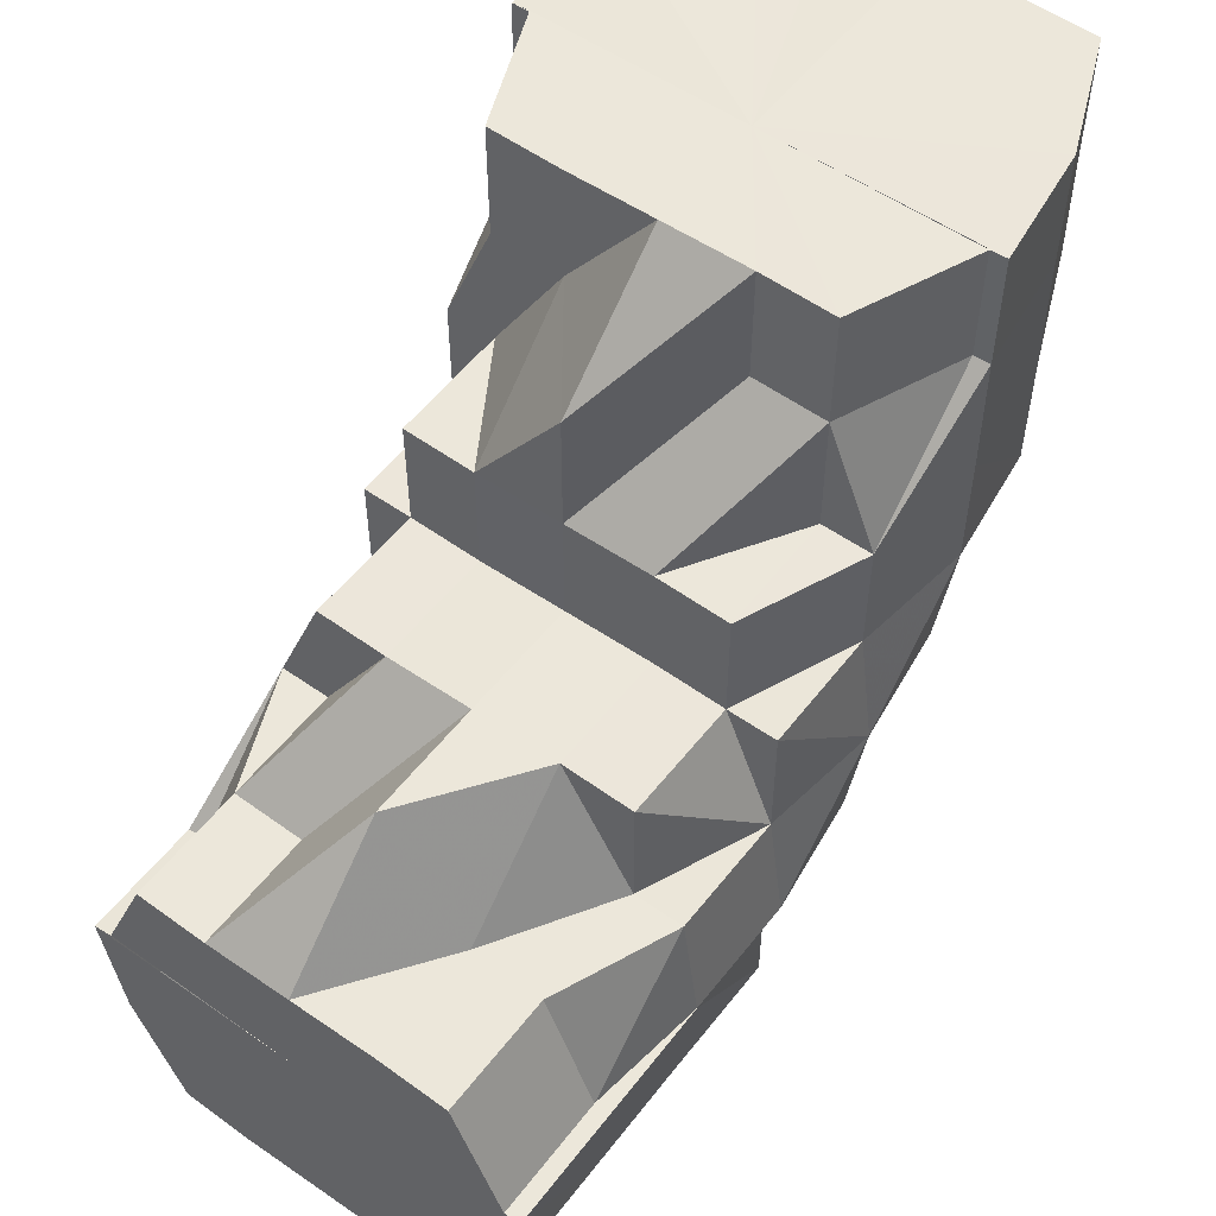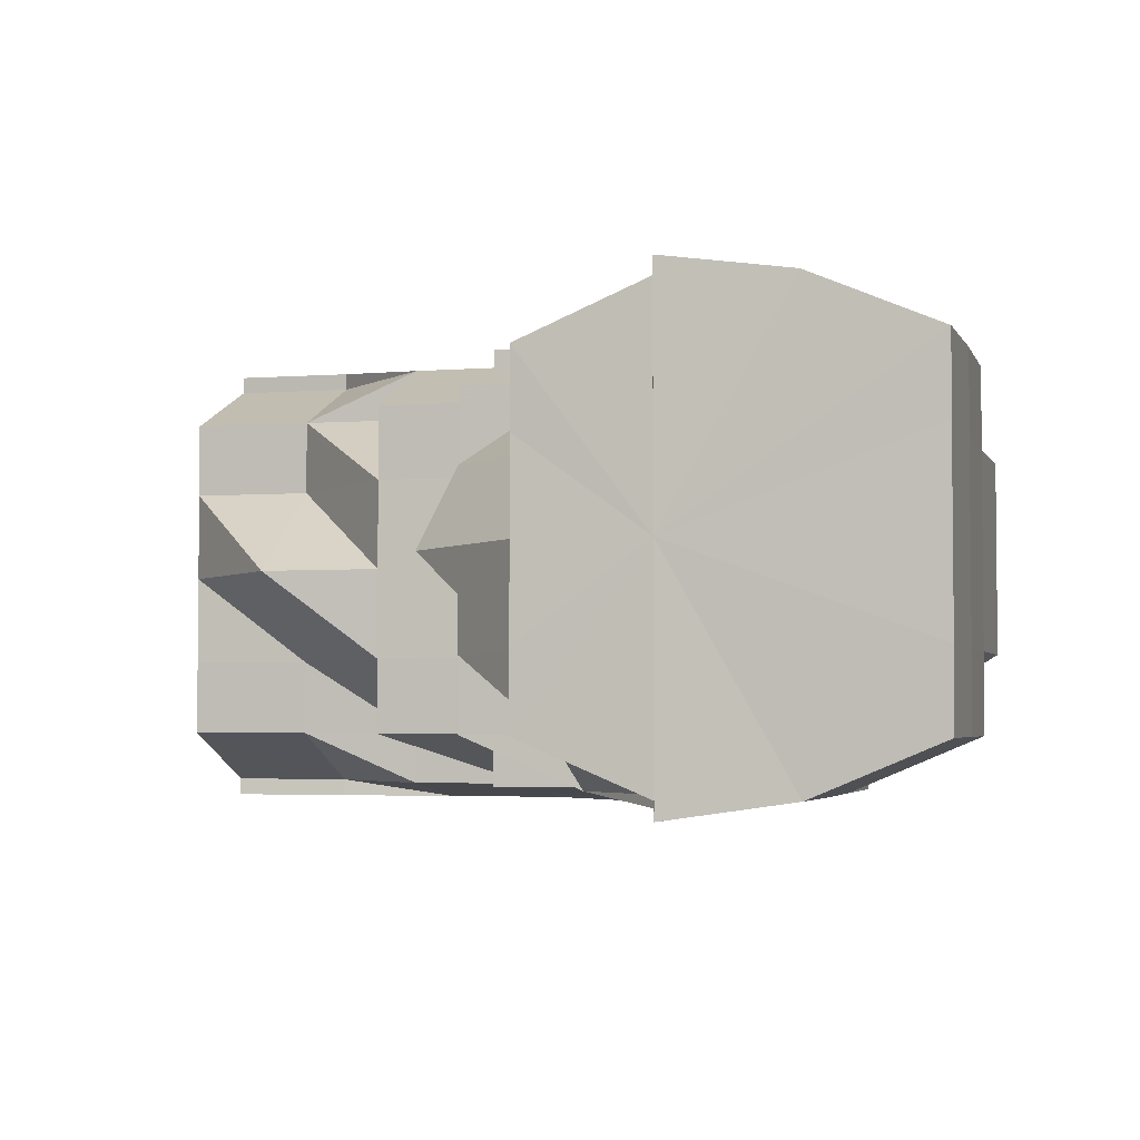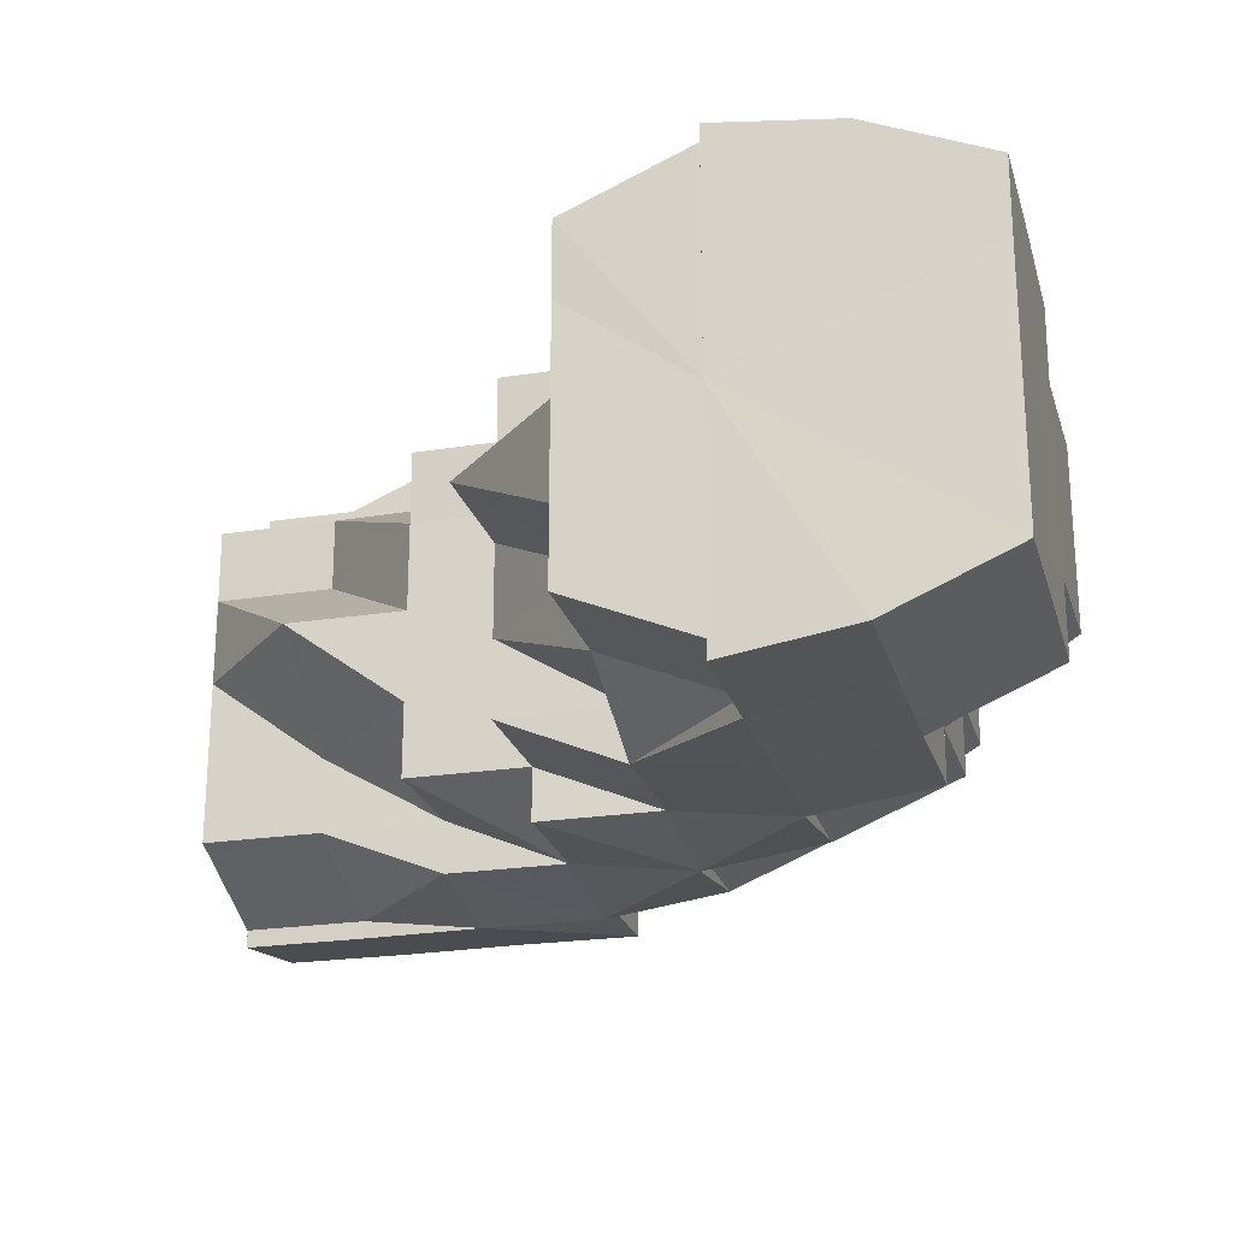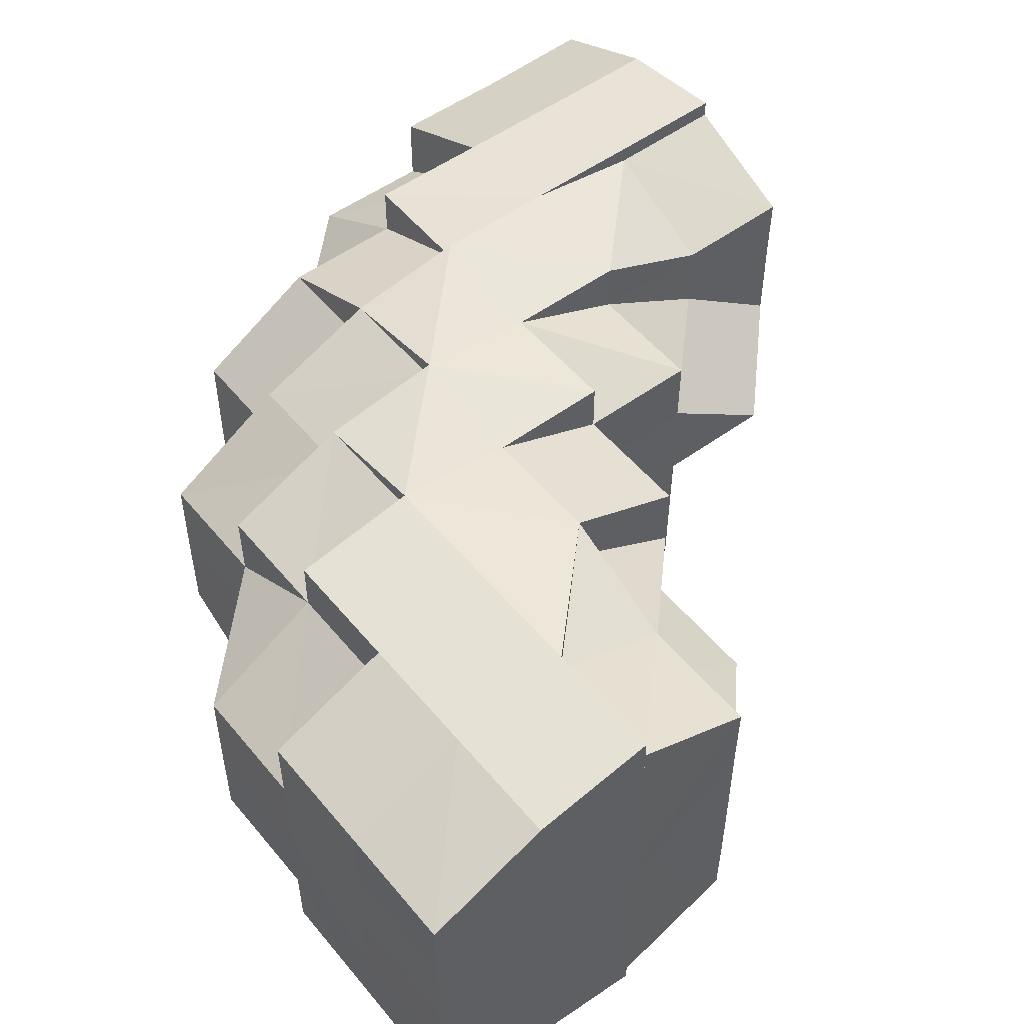
<metadata>
{"format":"obj","ext":"obj","renderer":"f3d","projection":"perspective","resolution":1024,"background":"white","views":[{"elev":53.9,"azim":-53.3,"up":"+Y"},{"elev":-3.4,"azim":-75.1,"up":"+Z"},{"elev":-23.2,"azim":-74.9,"up":"+Z"},{"elev":52.4,"azim":141.7,"up":"+Z"}]}
</metadata>
<code>
o 2534
v 2247 1889 15.07
v 2247 1889 15.07
v 2247 1889 15.08
v 2247 1889 15.08
v 2247 1889 15.08
v 2247 1889 15.08
v 2247 1889 15.08
v 2247 1889 15.09
v 2247 1889 15.08
v 2247 1889 15.08
v 2247 1889 15.08
v 2247 1889 15.08
v 2247 1889 15.09
v 2247 1889 15.09
v 2247 1889 15.09
v 2247 1889 15.09
v 2247 1889 15.08
v 2247 1889 15.09
v 2247 1889 15.09
v 2247 1889 15.09
v 2247 1889 15.09
v 2247 1889 15.08
v 2247 1889 15.09
v 2247 1889 15.09
v 2247 1889 15.09
v 2247 1889 15.09
v 2247 1889 15.09
v 2247 1889 15.09
v 2247 1889 15.09
v 2247 1889 15.09
v 2247 1889 15.09
v 2247 1889 15.09
v 2247 1889 15.09
v 2247 1889 15.09
v 2247 1889 15.08
v 2247 1889 15.09
v 2247 1889 15.07
v 2247 1889 15.08
v 2247 1889 15.08
v 2247 1889 15.07
v 2247 1889 15.06
v 2247 1889 15.06
v 2247 1889 15.05
v 2247 1889 15.05
v 2247 1889 15.08
v 2247 1889 15.07
v 2247 1889 15.08
v 2247 1889 15.09
v 2247 1889 15.06
v 2247 1889 15.05
v 2247 1889 15.06
v 2247 1889 15.07
v 2247 1889 15.06
v 2247 1889 15.07
v 2247 1889 15.06
v 2247 1889 15.08
v 2247 1889 15.06
v 2247 1889 15.06
v 2247 1889 15.06
v 2247 1889 15.05
v 2247 1889 15.06
v 2247 1889 15.06
v 2247 1889 15.06
v 2247 1889 15.06
v 2247 1889 15.05
v 2247 1889 15.06
v 2247 1889 15.06
v 2247 1889 15.06
v 2247 1889 15.06
v 2247 1889 15.05
v 2247 1889 15.07
v 2247 1889 15.06
v 2247 1889 15.07
v 2247 1889 15.08
v 2247 1889 15.07
v 2247 1889 15.08
v 2247 1889 15.08
v 2247 1889 15.08
v 2247 1889 15.09
v 2247 1889 15.08
v 2247 1889 15.09
v 2247 1889 15.08
v 2247 1889 15.08
v 2247 1889 15.08
v 2247 1889 15.08
v 2247 1889 15.08
v 2247 1889 15.07
v 2247 1889 15.08
v 2247 1889 15.08
v 2247 1889 15.09
v 2247 1889 15.08
v 2247 1889 15.09
v 2247 1889 15.09
v 2247 1889 15.09
v 2247 1889 15.09
v 2247 1889 15.05
v 2247 1889 15.05
v 2247 1889 15.05
v 2247 1889 15.05
v 2247 1889 15.05
v 2247 1889 15.05
v 2247 1889 15.05
v 2247 1889 15.05
v 2247 1889 15.05
v 2247 1889 15.05
v 2247 1889 15.06
v 2247 1889 15.05
v 2247 1889 15.05
v 2247 1889 15.06
v 2247 1889 15.06
v 2247 1889 15.06
v 2247 1889 15.06
v 2247 1889 15.05
v 2247 1889 15.05
v 2247 1889 15.05
v 2247 1889 15.05
v 2247 1889 15.05
v 2247 1889 15.05
v 2247 1889 15.05
v 2247 1889 15.06
v 2247 1889 15.06
v 2247 1889 15.05
v 2247 1889 15.06
v 2247 1889 15.06
v 2247 1889 15.05
v 2247 1889 15.05
v 2247 1889 15.05
v 2247 1889 15.06
v 2247 1889 15.06
v 2247 1889 15.06
v 2247 1889 15.06
v 2247 1889 15.06
v 2247 1889 15.07
v 2247 1889 15.06
v 2247 1889 15.07
v 2247 1889 15.06
v 2247 1889 15.07
v 2247 1889 15.06
v 2247 1889 15.08
v 2247 1889 15.06
v 2247 1889 15.06
v 2247 1889 15.06
v 2247 1889 15.07
v 2247 1889 15.06
v 2247 1889 15.06
v 2247 1889 15.06
v 2247 1889 15.06
v 2247 1889 15.06
v 2247 1889 15.05
v 2247 1889 15.06
v 2247 1889 15.05
v 2247 1889 15.05
v 2247 1889 15.06
v 2247 1889 15.06
v 2247 1889 15.06
v 2247 1889 15.06
v 2247 1889 15.06
v 2247 1889 15.06
v 2247 1889 15.05
v 2247 1889 15.05
v 2247 1889 15.05
v 2247 1889 15.06
v 2247 1889 15.05
v 2247 1889 15.05
v 2247 1889 15.05
v 2247 1889 15.06
v 2247 1889 15.05
v 2247 1889 15.06
v 2247 1889 15.06
v 2247 1889 15.06
v 2247 1889 15.05
v 2247 1889 15.06
v 2247 1889 15.06
v 2247 1889 15.06
v 2247 1889 15.05
v 2247 1889 15.05
v 2247 1889 15.05
v 2247 1889 15.05
v 2247 1889 15.05
v 2247 1889 15.05
v 2247 1889 15.06
v 2247 1889 15.06
v 2247 1889 15.06
v 2247 1889 15.08
v 2247 1889 15.08
v 2247 1889 15.08
v 2247 1889 15.08
v 2247 1889 15.09
v 2247 1889 15.08
v 2247 1889 15.08
v 2247 1889 15.08
v 2247 1889 15.09
v 2247 1889 15.08
v 2247 1889 15.08
v 2247 1889 15.08
v 2247 1889 15.08
v 2247 1889 15.09
v 2247 1889 15.07
v 2247 1889 15.06
v 2247 1889 15.07
v 2247 1889 15.06
v 2247 1889 15.07
v 2247 1889 15.08
v 2247 1889 15.08
v 2247 1889 15.08
v 2247 1889 15.08
v 2247 1889 15.08
v 2247 1889 15.08
v 2247 1889 15.08
v 2247 1889 15.08
v 2247 1889 15.09
v 2247 1889 15.08
v 2247 1889 15.08
v 2247 1889 15.08
v 2247 1889 15.08
v 2247 1889 15.08
v 2247 1889 15.08
v 2247 1889 15.07
v 2247 1889 15.08
v 2247 1889 15.06
v 2247 1889 15.07
v 2247 1889 15.07
v 2247 1889 15.08
v 2247 1889 15.08
v 2247 1889 15.06
v 2247 1889 15.06
v 2247 1889 15.06
v 2247 1889 15.05
v 2247 1889 15.06
v 2247 1889 15.06
v 2247 1889 15.06
v 2247 1889 15.07
v 2247 1889 15.07
v 2247 1889 15.06
v 2247 1889 15.06
v 2247 1889 15.08
v 2247 1889 15.09
v 2247 1889 15.08
v 2247 1889 15.08
v 2247 1889 15.09
v 2247 1889 15.09
v 2247 1889 15.08
v 2247 1889 15.09
v 2247 1889 15.09
v 2247 1889 15.09
v 2247 1889 15.08
v 2247 1889 15.08
v 2247 1889 15.08
v 2247 1889 15.08
v 2247 1889 15.09
v 2247 1889 15.08
v 2247 1889 15.09
v 2247 1889 15.08
v 2247 1889 15.08
v 2247 1889 15.07
v 2247 1889 15.07
v 2247 1889 15.06
v 2247 1889 15.06
v 2247 1889 15.06
v 2247 1889 15.05
v 2247 1889 15.05
v 2247 1889 15.05
v 2247 1889 15.06
v 2247 1889 15.06
v 2247 1889 15.06
v 2247 1889 15.06
v 2247 1889 15.05
v 2247 1889 15.06
v 2247 1889 15.05
v 2247 1889 15.06
v 2247 1889 15.06
v 2247 1889 15.05
v 2247 1889 15.06
v 2247 1889 15.07
v 2247 1889 15.06
v 2247 1889 15.08
v 2247 1889 15.08
v 2247 1889 15.08
v 2247 1889 15.07
v 2247 1889 15.08
v 2247 1889 15.06
v 2247 1889 15.07
v 2247 1889 15.06
v 2247 1889 15.08
v 2247 1889 15.07
v 2247 1889 15.06
v 2247 1889 15.06
v 2247 1889 15.08
v 2247 1889 15.08
v 2247 1889 15.06
v 2247 1889 15.06
v 2247 1889 15.05
v 2247 1889 15.05
v 2247 1889 15.06
v 2247 1889 15.05
v 2247 1889 15.08
v 2247 1889 15.09
v 2247 1889 15.08
v 2247 1889 15.08
v 2247 1889 15.05
v 2247 1889 15.05
v 2247 1889 15.05
v 2247 1889 15.05
v 2247 1889 15.05
v 2247 1889 15.05
v 2247 1889 15.06
v 2247 1889 15.07
v 2247 1889 15.05
v 2247 1889 15.05
v 2247 1889 15.05
v 2247 1889 15.05
v 2247 1889 15.05
v 2247 1889 15.05
v 2247 1889 15.06
v 2247 1889 15.07
v 2247 1889 15.08
v 2247 1889 15.08
v 2247 1889 15.09
v 2247 1889 15.09
v 2247 1889 15.08
v 2247 1889 15.09
v 2247 1889 15.09
v 2247 1889 15.09
v 2247 1889 15.09
v 2247 1889 15.09
v 2247 1889 15.09
v 2247 1889 15.09
v 2247 1889 15.09
v 2247 1889 15.09
v 2247 1889 15.08
v 2247 1889 15.08
v 2247 1889 15.08
v 2247 1889 15.08
v 2247 1889 15.08
v 2247 1889 15.09
v 2247 1889 15.09
v 2247 1889 15.08
v 2247 1889 15.08
v 2247 1889 15.09
v 2247 1889 15.09
v 2247 1889 15.08
v 2247 1889 15.09
v 2247 1889 15.09
v 2247 1889 15.09
v 2247 1889 15.08
v 2247 1889 15.09
v 2247 1889 15.09
v 2247 1889 15.09
v 2247 1889 15.08
v 2247 1889 15.08
v 2247 1889 15.08
v 2247 1889 15.09
v 2247 1889 15.09
v 2247 1889 15.09
v 2247 1889 15.09
v 2247 1889 15.09
v 2247 1889 15.09
v 2247 1889 15.09
v 2247 1889 15.09
v 2247 1889 15.09
v 2247 1889 15.09
v 2247 1889 15.08
v 2247 1889 15.09
v 2247 1889 15.09
v 2247 1889 15.09
v 2247 1889 15.08
v 2247 1889 15.08
v 2247 1889 15.09
v 2247 1889 15.09
v 2247 1889 15.09
v 2247 1889 15.08
v 2247 1889 15.08
v 2247 1889 15.08
v 2247 1889 15.08
v 2247 1889 15.07
v 2247 1889 15.08
v 2247 1889 15.07
v 2247 1889 15.06
v 2247 1889 15.08
v 2247 1889 15.06
v 2247 1889 15.06
v 2247 1889 15.05
v 2247 1889 15.06
v 2247 1889 15.06
v 2247 1889 15.05
v 2247 1889 15.06
v 2247 1889 15.06
v 2247 1889 15.06
v 2247 1889 15.06
v 2247 1889 15.06
v 2247 1889 15.05
v 2247 1889 15.05
v 2247 1889 15.05
v 2247 1889 15.05
v 2247 1889 15.05
v 2247 1889 15.07
v 2247 1889 15.07
v 2247 1889 15.06
v 2247 1889 15.06
v 2247 1889 15.06
v 2247 1889 15.07
v 2247 1889 15.08
v 2247 1889 15.08
v 2247 1889 15.09
v 2247 1889 15.08
v 2247 1889 15.06
v 2247 1889 15.05
v 2247 1889 15.06
v 2247 1889 15.05
v 2247 1889 15.08
v 2247 1889 15.09
v 2247 1889 15.09
v 2247 1889 15.09
v 2247 1889 15.09
v 2247 1889 15.09
v 2247 1889 15.09
v 2247 1889 15.08
v 2247 1889 15.09
v 2247 1889 15.09
v 2247 1889 15.09
v 2247 1889 15.08
v 2247 1889 15.06
v 2247 1889 15.06
v 2247 1889 15.06
v 2247 1889 15.06
v 2247 1889 15.05
v 2247 1889 15.09
v 2247 1889 15.09
v 2247 1889 15.09
v 2247 1889 15.05
v 2247 1889 15.05
v 2247 1889 15.05
v 2247 1889 15.09
v 2247 1889 15.09
v 2247 1889 15.08
v 2247 1889 15.09
v 2247 1889 15.09
v 2247 1889 15.06
v 2247 1889 15.05
v 2247 1889 15.05
v 2247 1889 15.05
v 2247 1889 15.05
v 2247 1889 15.05
v 2247 1889 15.05
v 2247 1889 15.05
v 2247 1889 15.05
v 2247 1889 15.05
v 2247 1889 15.05
v 2247 1889 15.09
v 2247 1889 15.09
v 2247 1889 15.09
v 2247 1889 15.06
v 2247 1889 15.06
v 2247 1889 15.06
v 2247 1889 15.09
v 2247 1889 15.08
v 2247 1889 15.08
v 2247 1889 15.08
v 2247 1889 15.08
v 2247 1889 15.06
v 2247 1889 15.05
v 2247 1889 15.05
v 2247 1889 15.05
v 2247 1889 15.05
v 2247 1889 15.05
v 2247 1889 15.05
v 2247 1889 15.05
v 2247 1889 15.05
v 2247 1889 15.05
v 2247 1889 15.05
v 2247 1889 15.05
v 2247 1889 15.05
v 2247 1889 15.06
v 2247 1889 15.08
v 2247 1889 15.08
v 2247 1889 15.08
v 2247 1889 15.08
v 2247 1889 15.09
v 2247 1889 15.05
v 2247 1889 15.06
v 2247 1889 15.06
v 2247 1889 15.06
v 2247 1889 15.06
f 1 2 3
f 3 4 5
f 2 4 6
f 5 7 8
f 4 7 9
f 10 11 7
f 4 12 7
f 8 13 14
f 11 15 13
f 7 13 16
f 7 17 13
f 15 18 19
f 18 20 21
f 22 20 23
f 24 21 25
f 13 25 26
f 13 24 27
f 27 28 29
f 30 31 29
f 31 32 33
f 34 28 35
f 36 30 37
f 38 36 37
f 39 38 37
f 40 39 37
f 41 40 37
f 42 41 37
f 43 42 37
f 44 43 37
f 45 46 37
f 47 45 37
f 48 47 37
f 49 50 37
f 51 49 37
f 52 53 37
f 52 54 53
f 54 55 53
f 56 54 52
f 57 55 58
f 58 59 60
f 55 59 61
f 62 63 59
f 59 64 65
f 55 66 59
f 66 67 68
f 69 68 70
f 71 72 66
f 73 66 55
f 74 71 73
f 73 75 66
f 54 73 55
f 76 73 54
f 76 77 73
f 78 74 76
f 56 76 54
f 79 78 80
f 81 80 82
f 83 76 56
f 83 84 85
f 86 56 87
f 88 83 56
f 35 88 86
f 88 56 89
f 90 83 88
f 28 90 88
f 28 88 91
f 92 90 93
f 94 95 90
f 59 96 97
f 97 96 98
f 59 99 96
f 96 65 100
f 96 100 101
f 99 102 103
f 102 104 103
f 99 103 105
f 106 102 107
f 107 105 108
f 109 110 106
f 111 112 110
f 105 113 114
f 105 114 115
f 116 105 117
f 116 117 118
f 116 118 119
f 118 117 120
f 118 120 121
f 122 118 123
f 123 120 124
f 125 126 122
f 127 128 120
f 124 129 1
f 128 130 129
f 120 129 131
f 120 132 129
f 129 2 133
f 129 134 2
f 134 135 2
f 2 135 4
f 135 12 4
f 134 136 135
f 135 137 12
f 136 137 135
f 138 136 134
f 137 139 12
f 138 140 141
f 136 142 137
f 138 142 136
f 142 143 137
f 137 143 139
f 142 144 143
f 145 144 146
f 147 138 148
f 149 150 138
f 151 152 147
f 152 153 154
f 151 155 156
f 156 157 158
f 159 149 160
f 160 161 162
f 159 163 164
f 164 165 166
f 161 167 168
f 169 168 170
f 171 172 169
f 172 173 174
f 175 176 173
f 177 178 171
f 177 179 180
f 180 181 145
f 181 182 183
f 184 185 186
f 186 187 188
f 189 139 190
f 190 191 192
f 139 191 193
f 139 194 191
f 194 195 191
f 143 194 139
f 196 195 197
f 143 198 194
f 199 200 198
f 201 202 143
f 202 203 194
f 194 204 205
f 200 206 207
f 207 208 209
f 210 209 211
f 212 213 210
f 214 215 211
f 216 217 215
f 218 219 216
f 220 218 221
f 222 221 212
f 223 224 214
f 225 226 222
f 227 226 225
f 228 229 227
f 228 230 231
f 232 233 223
f 234 235 232
f 231 235 234
f 224 236 237
f 238 239 236
f 240 237 241
f 242 243 240
f 244 245 241
f 246 247 245
f 248 246 242
f 249 250 244
f 251 252 250
f 253 254 249
f 255 256 248
f 257 258 255
f 259 258 257
f 258 256 233
f 260 261 259
f 262 261 260
f 258 263 256
f 264 263 258
f 265 264 258
f 264 266 263
f 267 268 265
f 269 270 264
f 270 271 263
f 272 269 273
f 263 274 256
f 263 275 274
f 256 274 276
f 256 276 238
f 274 277 276
f 276 277 278
f 275 279 274
f 274 279 277
f 279 280 277
f 277 280 278
f 275 281 279
f 279 282 280
f 281 282 279
f 281 283 282
f 282 284 280
f 282 285 284
f 286 281 275
f 286 287 281
f 288 284 289
f 290 286 291
f 292 293 290
f 293 286 294
f 293 295 286
f 289 296 297
f 284 296 298
f 284 299 296
f 300 293 301
f 302 303 301
f 303 304 293
f 304 305 293
f 305 306 286
f 304 305 307
f 305 306 307
f 308 309 300
f 309 310 311
f 312 311 313
f 306 314 281
f 306 314 307
f 314 315 282
f 314 315 307
f 315 316 284
f 315 316 307
f 316 317 307
f 316 317 296
f 317 318 307
f 317 318 319
f 296 320 319
f 296 319 321
f 321 319 322
f 319 323 322
f 321 322 324
f 318 325 307
f 318 326 327
f 324 327 328
f 329 328 330
f 331 330 332
f 333 331 334
f 335 324 336
f 337 338 335
f 339 340 324
f 341 339 342
f 342 343 344
f 345 346 343
f 347 348 344
f 349 345 278
f 350 278 347
f 351 278 350
f 352 324 353
f 352 353 329
f 354 352 329
f 355 354 356
f 355 357 358
f 354 359 357
f 354 360 359
f 353 361 362
f 363 325 361
f 364 361 365
f 365 362 366
f 366 362 367
f 361 368 362
f 369 368 361
f 370 371 362
f 370 371 307
f 371 372 307
f 371 372 373
f 362 374 373
f 372 375 307
f 362 373 376
f 372 375 377
f 375 378 307
f 373 379 377
f 375 378 380
f 378 381 307
f 381 382 307
f 381 382 308
f 378 381 383
f 383 384 308
f 383 308 385
f 380 386 383
f 387 383 385
f 380 383 387
f 388 387 389
f 390 380 387
f 385 391 392
f 385 392 393
f 394 393 395
f 377 380 390
f 377 396 380
f 397 377 390
f 373 377 397
f 397 390 398
f 376 373 397
f 376 397 75
f 399 390 400
f 401 397 399
f 402 376 401
f 403 376 402
f 404 405 403
f 400 406 407
f 406 408 409
f 410 411 412
f 197 413 414
f 415 416 413
f 417 418 415
f 419 420 421
f 422 423 424
f 424 425 426
f 427 428 429
f 430 431 432
f 433 434 435
f 436 437 435
f 438 439 440
f 438 441 442
f 443 444 104
f 444 445 104
f 445 446 447
f 448 447 104
f 449 450 451
f 452 453 454
f 455 456 457
f 457 458 459
f 460 461 462
f 463 464 465
f 466 467 468
f 469 470 467
f 471 472 473
f 474 475 476
f 476 477 478
f 479 480 481
f 481 482 483

</code>
